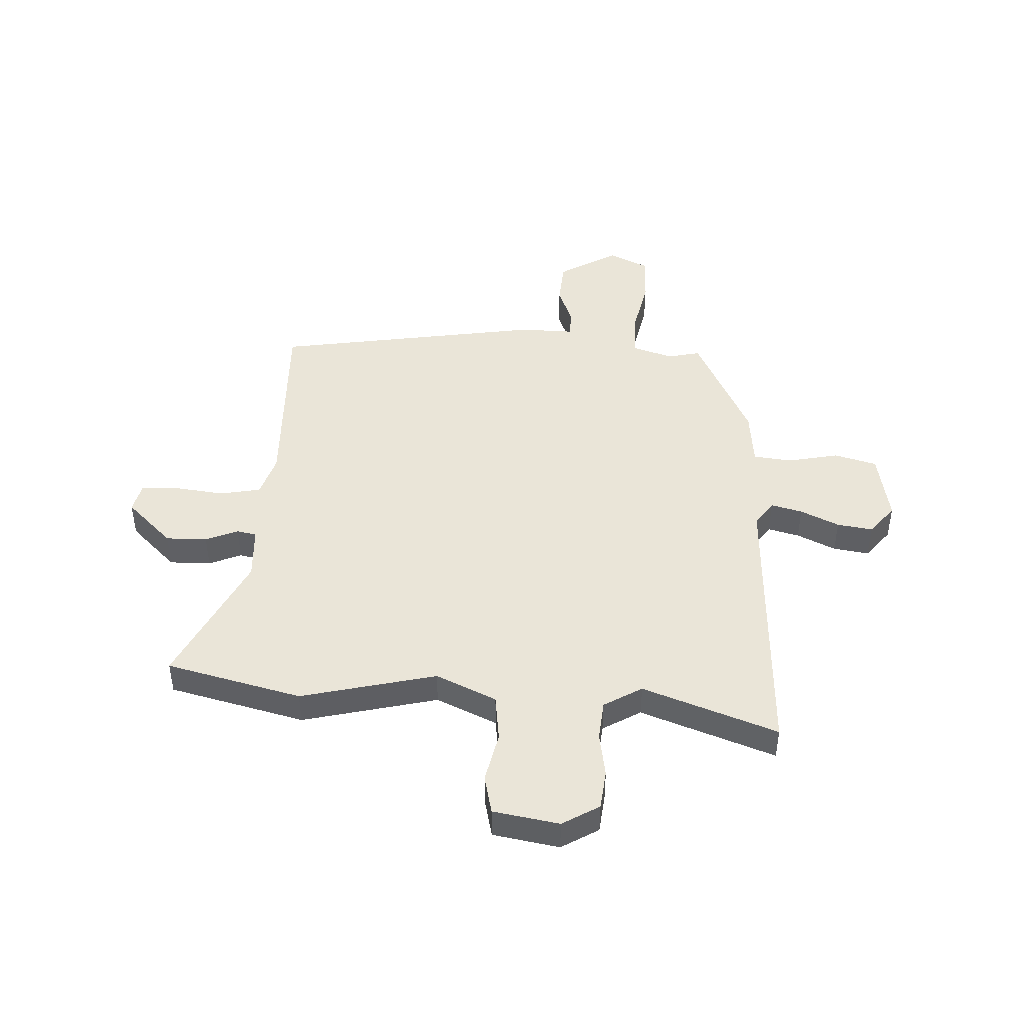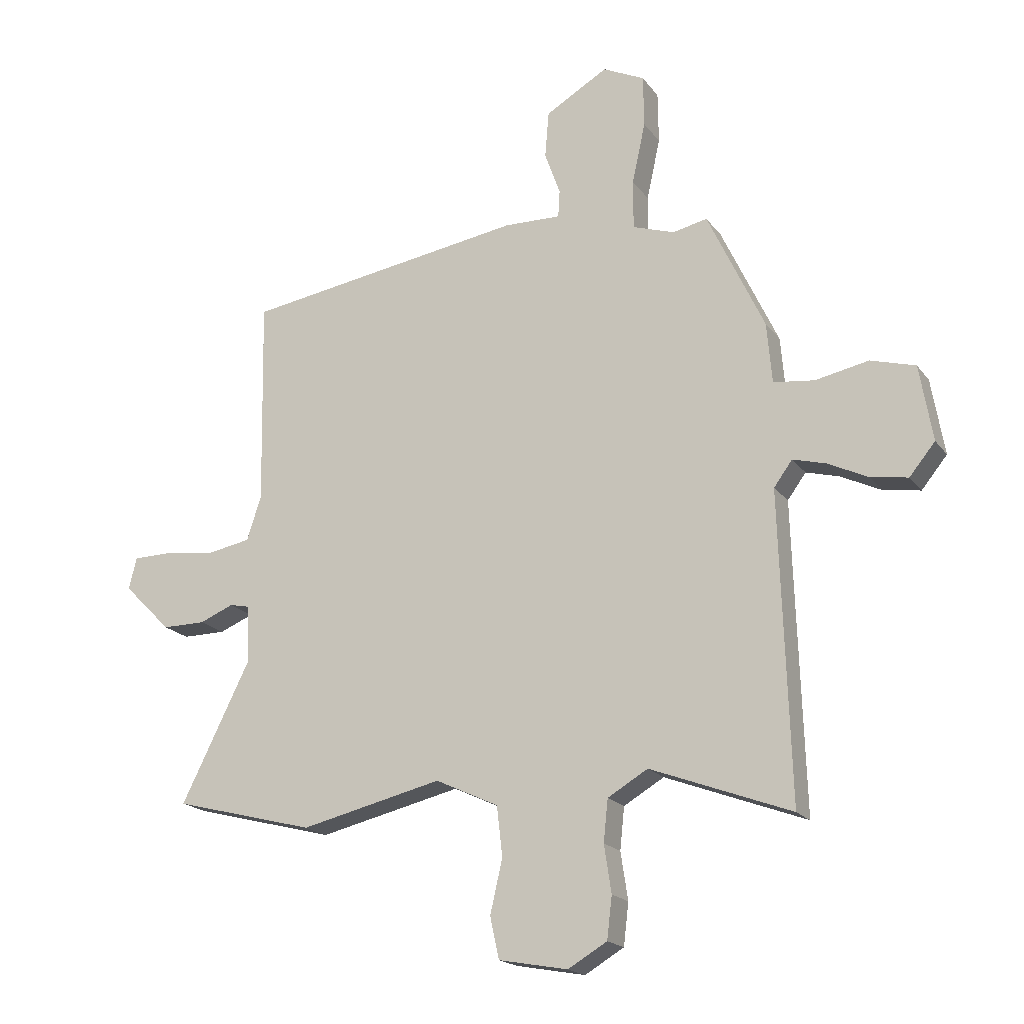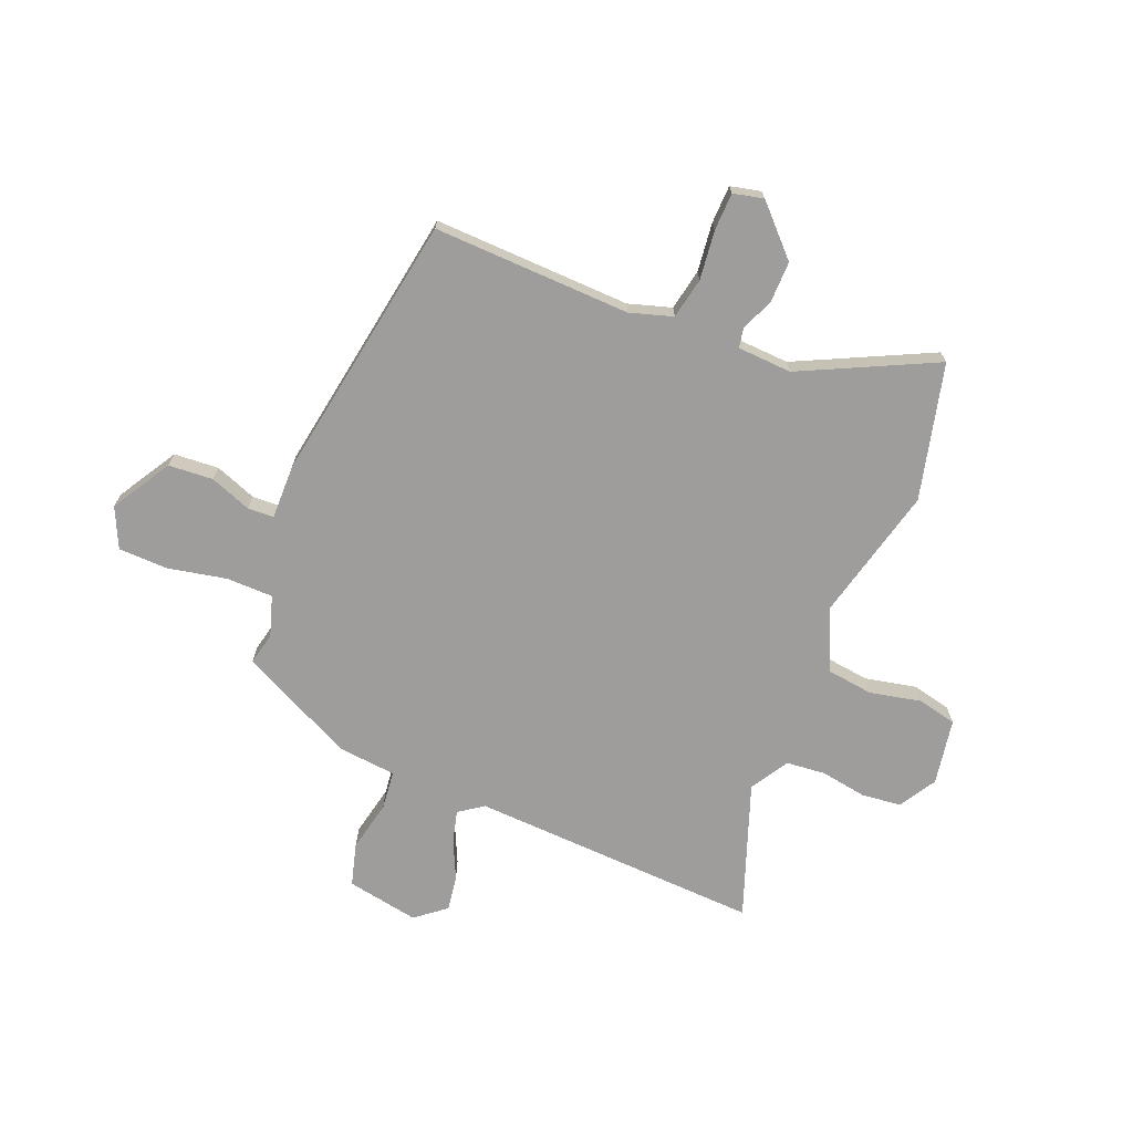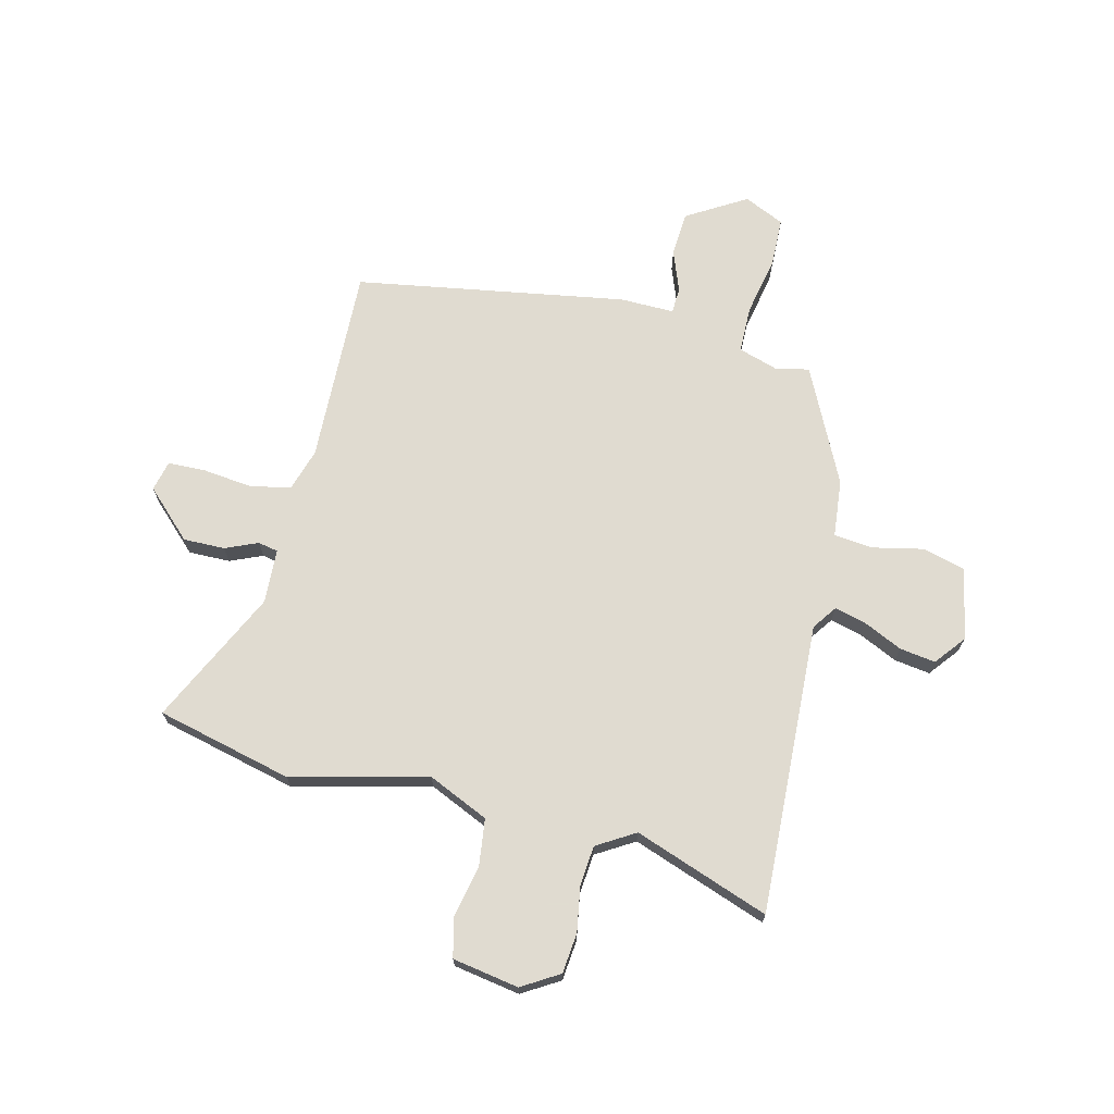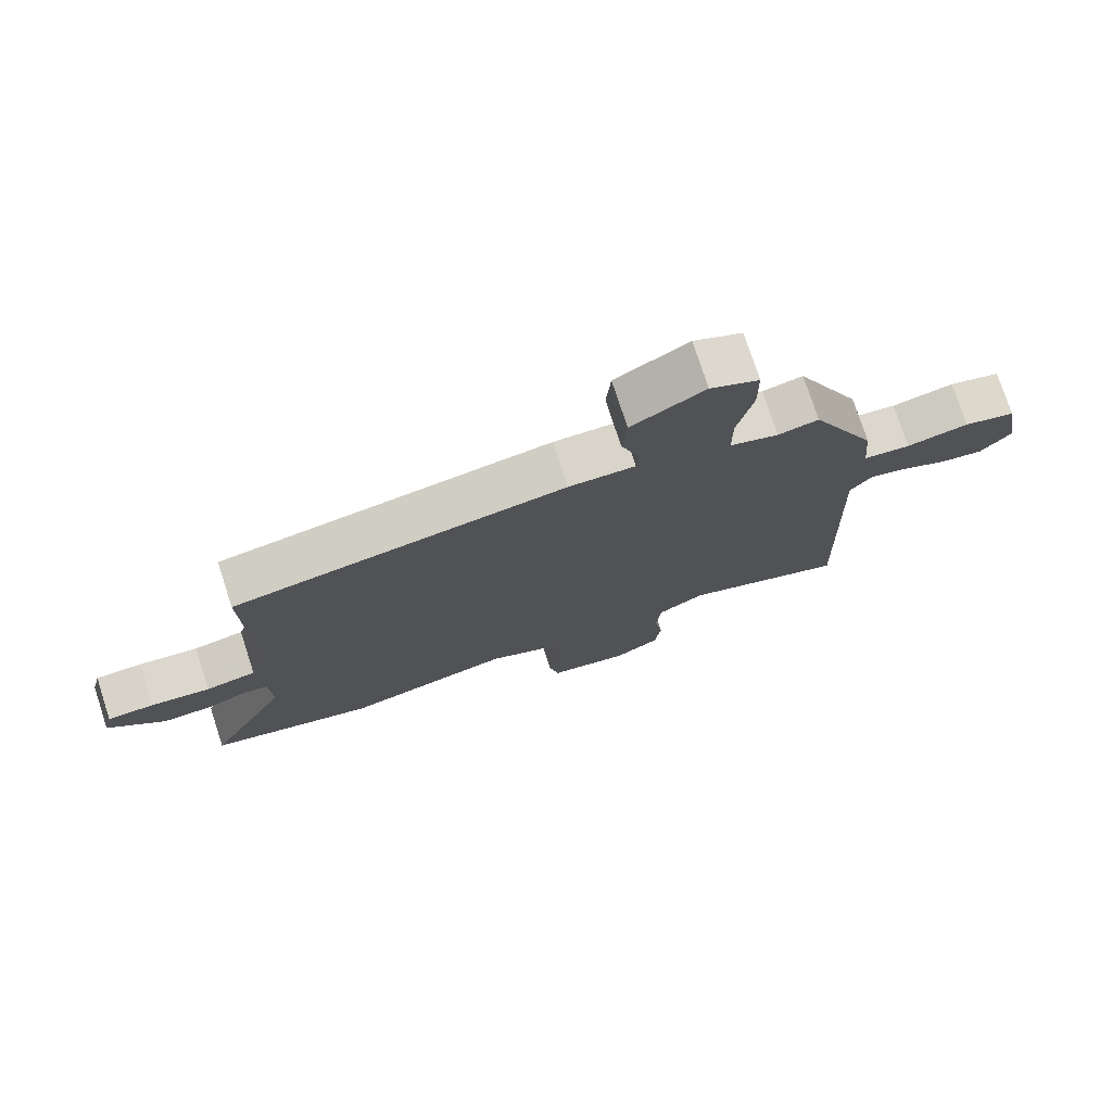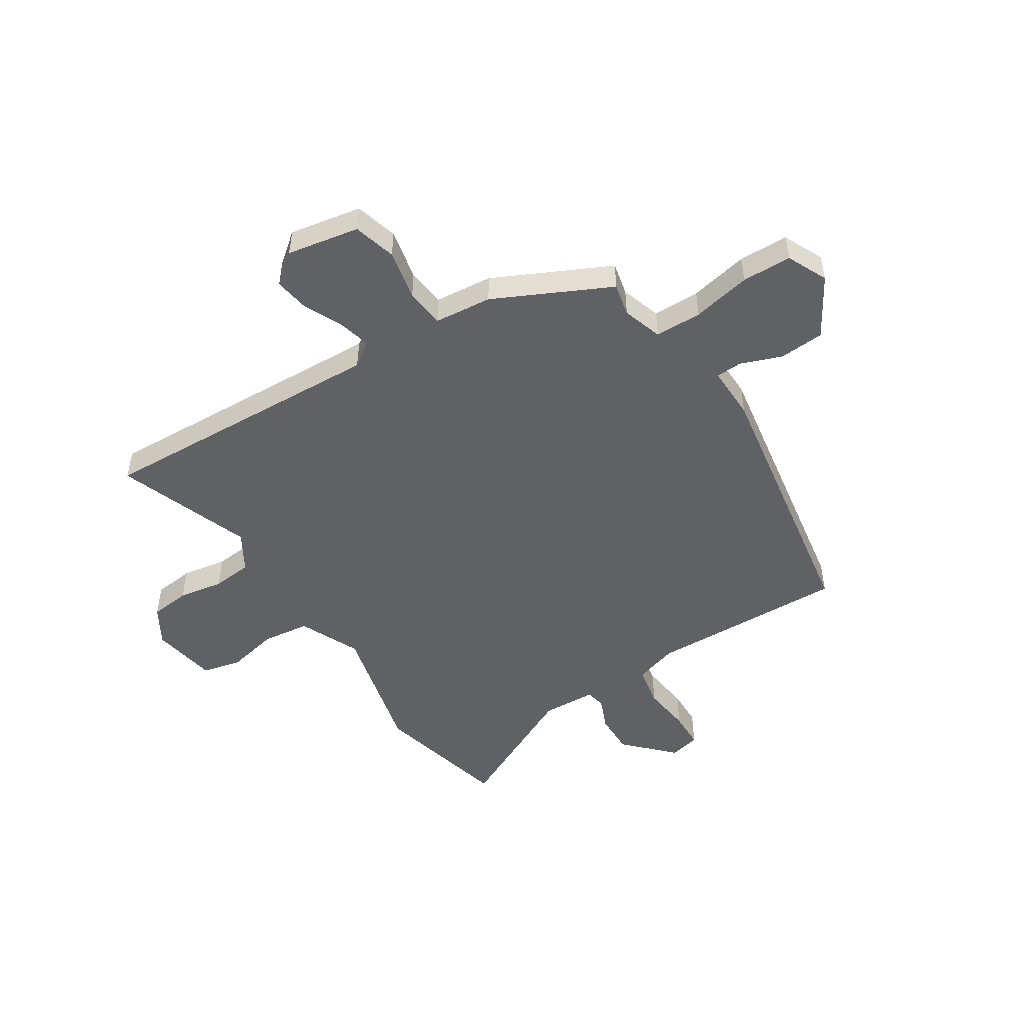
<metadata>
{"format":"obj","ext":"obj","renderer":"f3d","projection":"perspective","resolution":1024,"background":"white","views":[{"elev":45.1,"azim":-177.9,"up":"+Y"},{"elev":-18.9,"azim":-154.8,"up":"+Z"},{"elev":-70.4,"azim":67.1,"up":"+Y"},{"elev":69.8,"azim":-167.1,"up":"+Y"},{"elev":76.2,"azim":161.9,"up":"+Z"},{"elev":-49.6,"azim":-58.1,"up":"+Y"}]}
</metadata>
<code>
v 0.642 0.07 -0.463
v 0.388 0.07 -0.529
v 0.133 0.07 -0.47
v 0.02 0.07 -0.523
v 0.01 0.07 -0.612
v 0.032 0.07 -0.708
v 0.016 0.07 -0.782
v -0.108 0.07 -0.805
v -0.178 0.07 -0.764
v -0.187 0.07 -0.689
v -0.174 0.07 -0.604
v -0.182 0.07 -0.529
v -0.254 0.07 -0.487
v -0.506 0.07 -0.582
v -0.489 0.07 -0.034
v -0.522 0.07 0.011
v -0.581 0.07 -0.005
v -0.653 0.07 -0.04
v -0.72 0.07 -0.051
v -0.766 0.07 0.005
v -0.743 0.07 0.141
v -0.663 0.07 0.164
v -0.567 0.07 0.145
v -0.494 0.07 0.154
v -0.485 0.07 0.262
v -0.383 0.07 0.48
v -0.321 0.07 0.467
v -0.246 0.07 0.492
v -0.246 0.07 0.58
v -0.27 0.07 0.69
v -0.269 0.07 0.783
v -0.194 0.07 0.819
v -0.082 0.07 0.754
v -0.075 0.07 0.67
v -0.103 0.07 0.592
v -0.1 0.07 0.543
v 0.002 0.07 0.546
v 0.51 0.07 0.469
v 0.503 0.07 0.098
v 0.529 0.07 0.018
v 0.606 0.07 0.004
v 0.698 0.07 0.016
v 0.769 0.07 0.015
v 0.783 0.07 -0.042
v 0.697 0.07 -0.128
v 0.619 0.07 -0.128
v 0.558 0.07 -0.103
v 0.521 0.07 -0.111
v 0.517 0.07 -0.213
v 0.642 0 -0.463
v 0.388 0 -0.529
v 0.133 0 -0.47
v 0.02 0 -0.523
v 0.01 0 -0.612
v 0.032 0 -0.708
v 0.016 0 -0.782
v -0.108 0 -0.805
v -0.178 0 -0.764
v -0.187 0 -0.689
v -0.174 0 -0.604
v -0.182 0 -0.529
v -0.254 0 -0.487
v -0.506 0 -0.582
v -0.489 0 -0.034
v -0.522 0 0.011
v -0.581 0 -0.005
v -0.653 0 -0.04
v -0.72 0 -0.051
v -0.766 0 0.005
v -0.743 0 0.141
v -0.663 0 0.164
v -0.567 0 0.145
v -0.494 0 0.154
v -0.485 0 0.262
v -0.383 0 0.48
v -0.321 0 0.467
v -0.246 0 0.492
v -0.246 0 0.58
v -0.27 0 0.69
v -0.269 0 0.783
v -0.194 0 0.819
v -0.082 0 0.754
v -0.075 0 0.67
v -0.103 0 0.592
v -0.1 0 0.543
v 0.002 0 0.546
v 0.51 0 0.469
v 0.503 0 0.098
v 0.529 0 0.018
v 0.606 0 0.004
v 0.698 0 0.016
v 0.769 0 0.015
v 0.783 0 -0.042
v 0.697 0 -0.128
v 0.619 0 -0.128
v 0.558 0 -0.103
v 0.521 0 -0.111
v 0.517 0 -0.213
f 45 46 47
f 44 45 47
f 43 44 47
f 42 43 47
f 41 42 47
f 40 41 47 48
f 39 40 48
f 36 37 38 39
f 36 39 48 49
f 33 34 35
f 32 33 35
f 31 32 35
f 30 31 35
f 29 30 35
f 28 29 35 36
f 24 25 26 27
f 24 27 28
f 21 22 23
f 20 21 23
f 19 20 23
f 18 19 23
f 17 18 23
f 16 17 23 24
f 1 2 3
f 49 1 3
f 36 49 3
f 28 36 3
f 24 28 3
f 16 24 3
f 15 16 3
f 9 10 11
f 8 9 11
f 7 8 11
f 6 7 11
f 5 6 11
f 4 5 11 12
f 3 4 12 13
f 13 14 15
f 3 13 15
f 96 95 94
f 96 94 93
f 96 93 92
f 96 92 91
f 96 91 90
f 97 96 90 89
f 97 89 88
f 88 87 86 85
f 98 97 88 85
f 84 83 82
f 84 82 81
f 84 81 80
f 84 80 79
f 84 79 78
f 85 84 78 77
f 76 75 74 73
f 77 76 73
f 72 71 70
f 72 70 69
f 72 69 68
f 72 68 67
f 72 67 66
f 73 72 66 65
f 52 51 50
f 52 50 98
f 52 98 85
f 52 85 77
f 52 77 73
f 52 73 65
f 52 65 64
f 60 59 58
f 60 58 57
f 60 57 56
f 60 56 55
f 60 55 54
f 61 60 54 53
f 62 61 53 52
f 64 63 62
f 64 62 52
f 1 50 51 2
f 2 51 52 3
f 3 52 53 4
f 4 53 54 5
f 5 54 55 6
f 6 55 56 7
f 7 56 57 8
f 8 57 58 9
f 9 58 59 10
f 10 59 60 11
f 11 60 61 12
f 12 61 62 13
f 13 62 63 14
f 14 63 64 15
f 15 64 65 16
f 16 65 66 17
f 17 66 67 18
f 18 67 68 19
f 19 68 69 20
f 20 69 70 21
f 21 70 71 22
f 22 71 72 23
f 23 72 73 24
f 24 73 74 25
f 25 74 75 26
f 26 75 76 27
f 27 76 77 28
f 28 77 78 29
f 29 78 79 30
f 30 79 80 31
f 31 80 81 32
f 32 81 82 33
f 33 82 83 34
f 34 83 84 35
f 35 84 85 36
f 36 85 86 37
f 37 86 87 38
f 38 87 88 39
f 39 88 89 40
f 40 89 90 41
f 41 90 91 42
f 42 91 92 43
f 43 92 93 44
f 44 93 94 45
f 45 94 95 46
f 46 95 96 47
f 47 96 97 48
f 48 97 98 49
f 49 98 50 1

</code>
